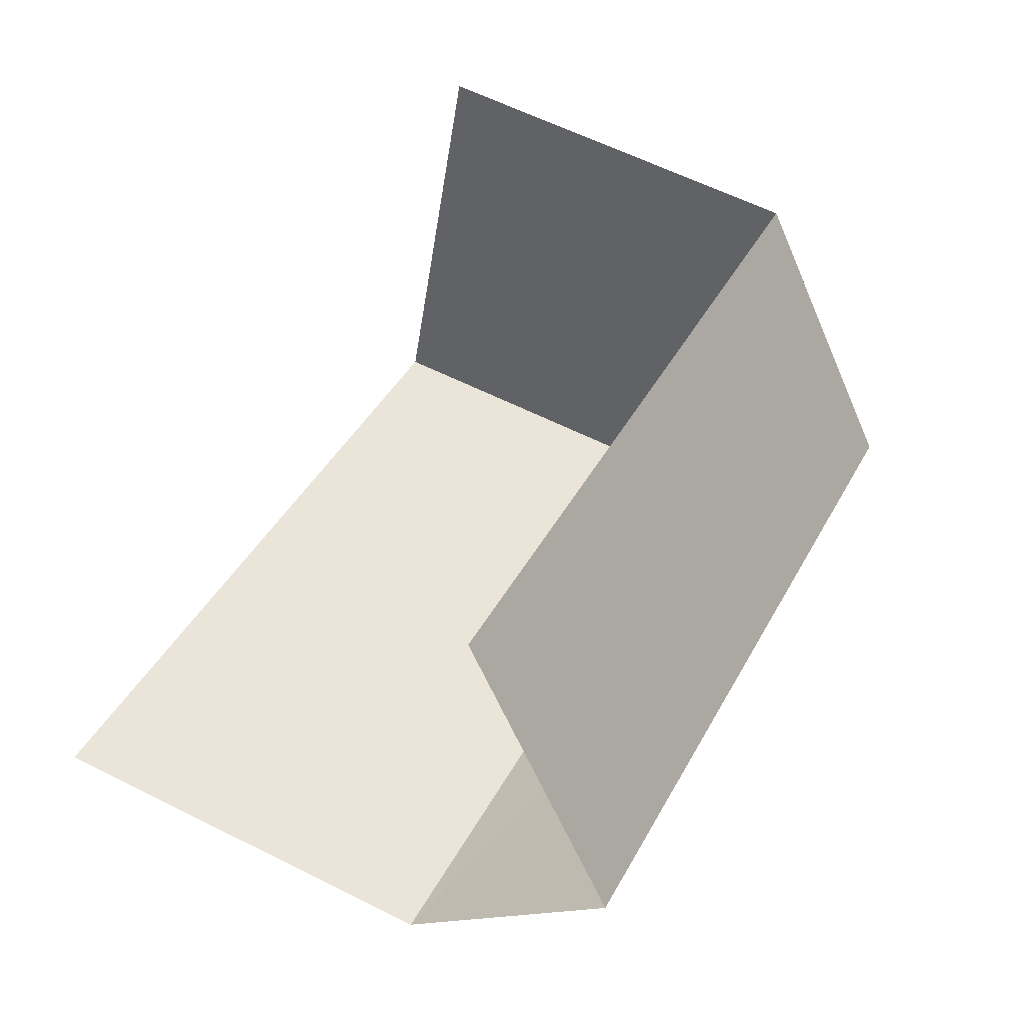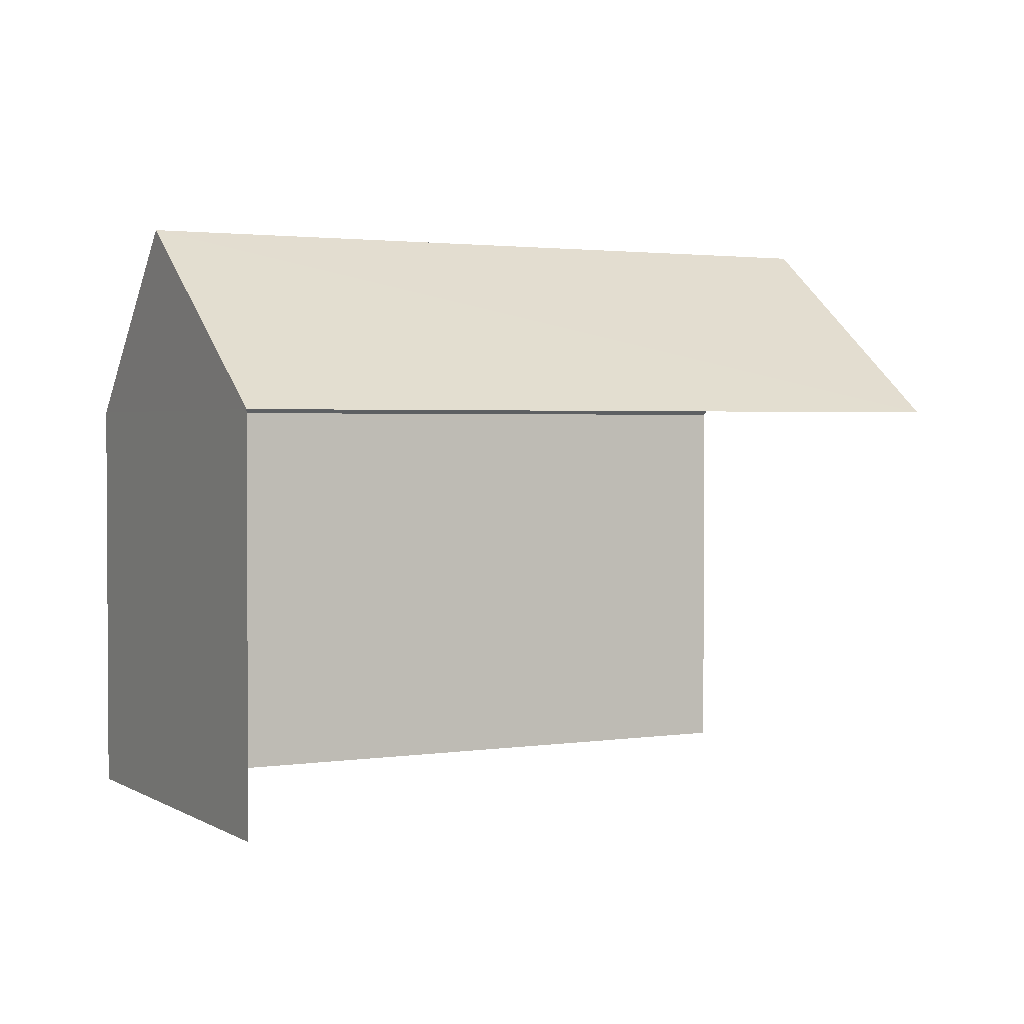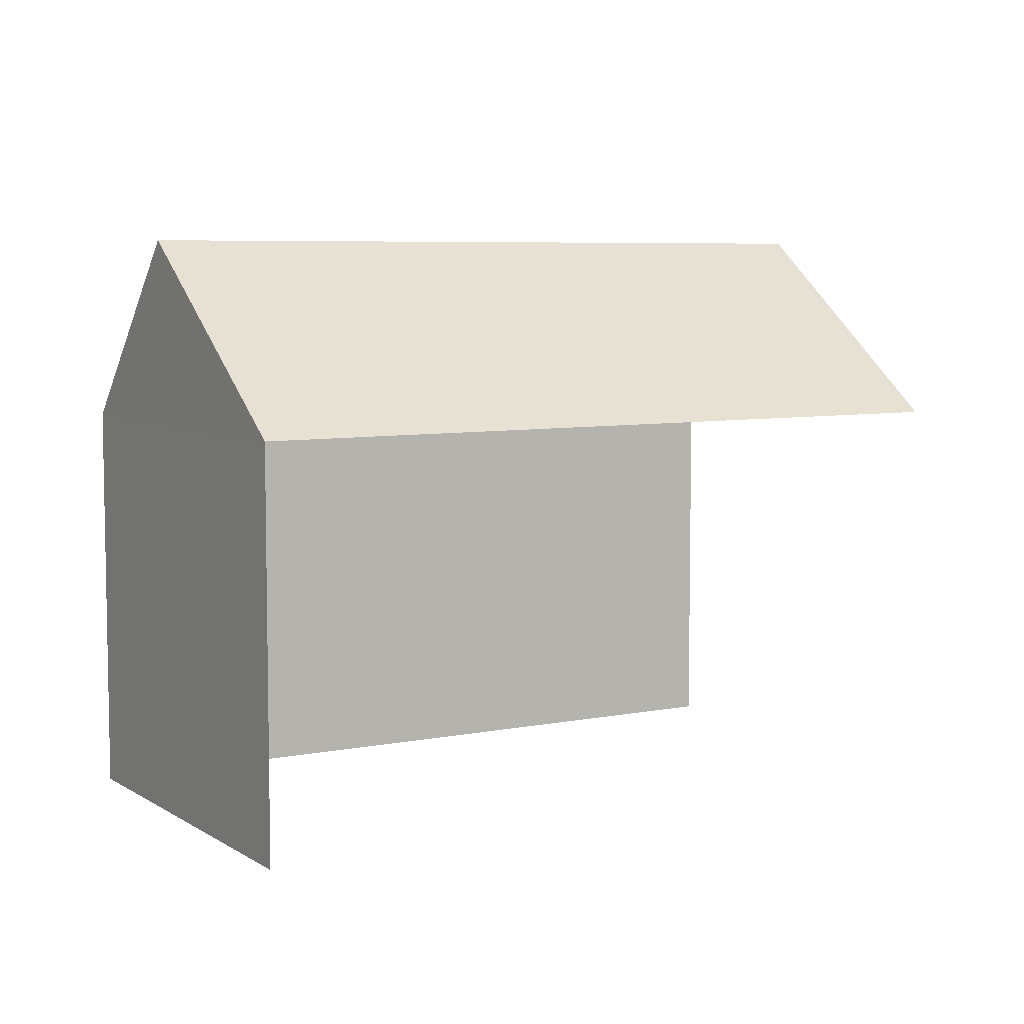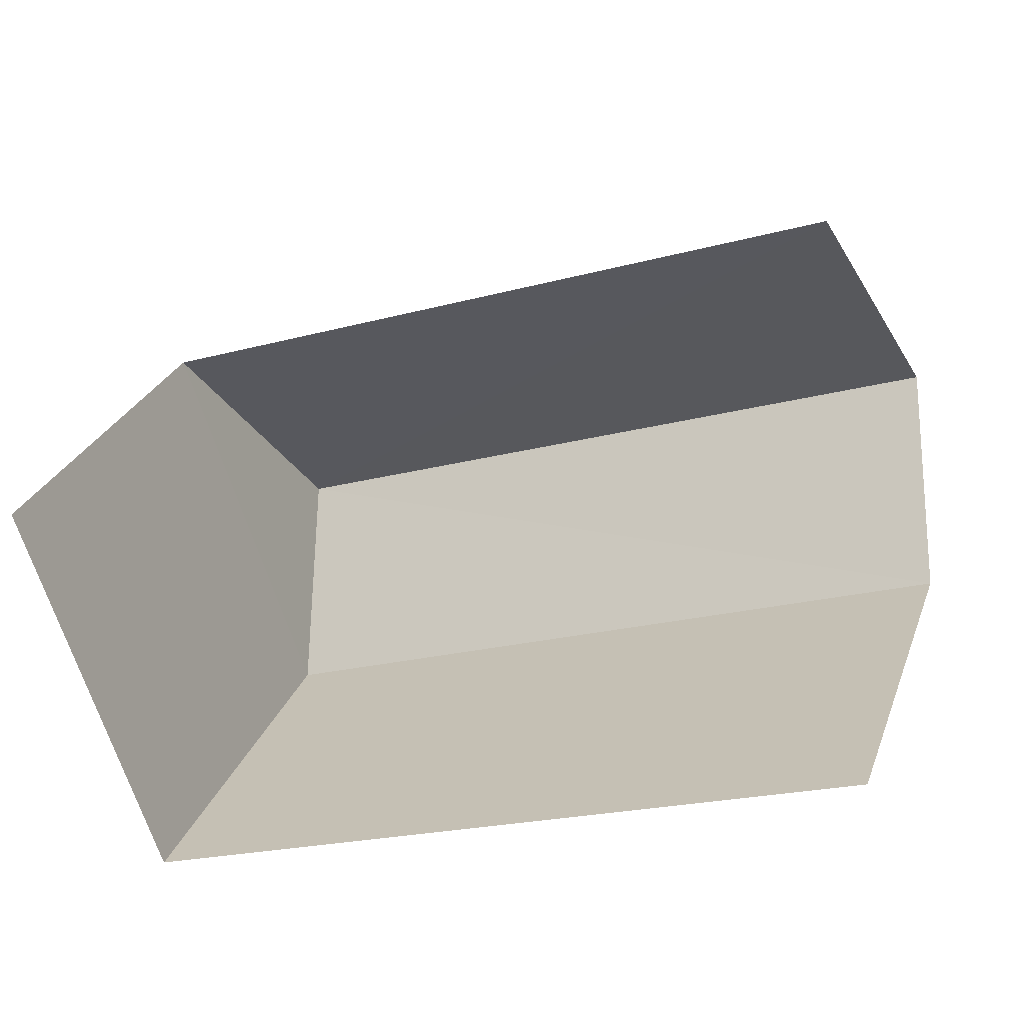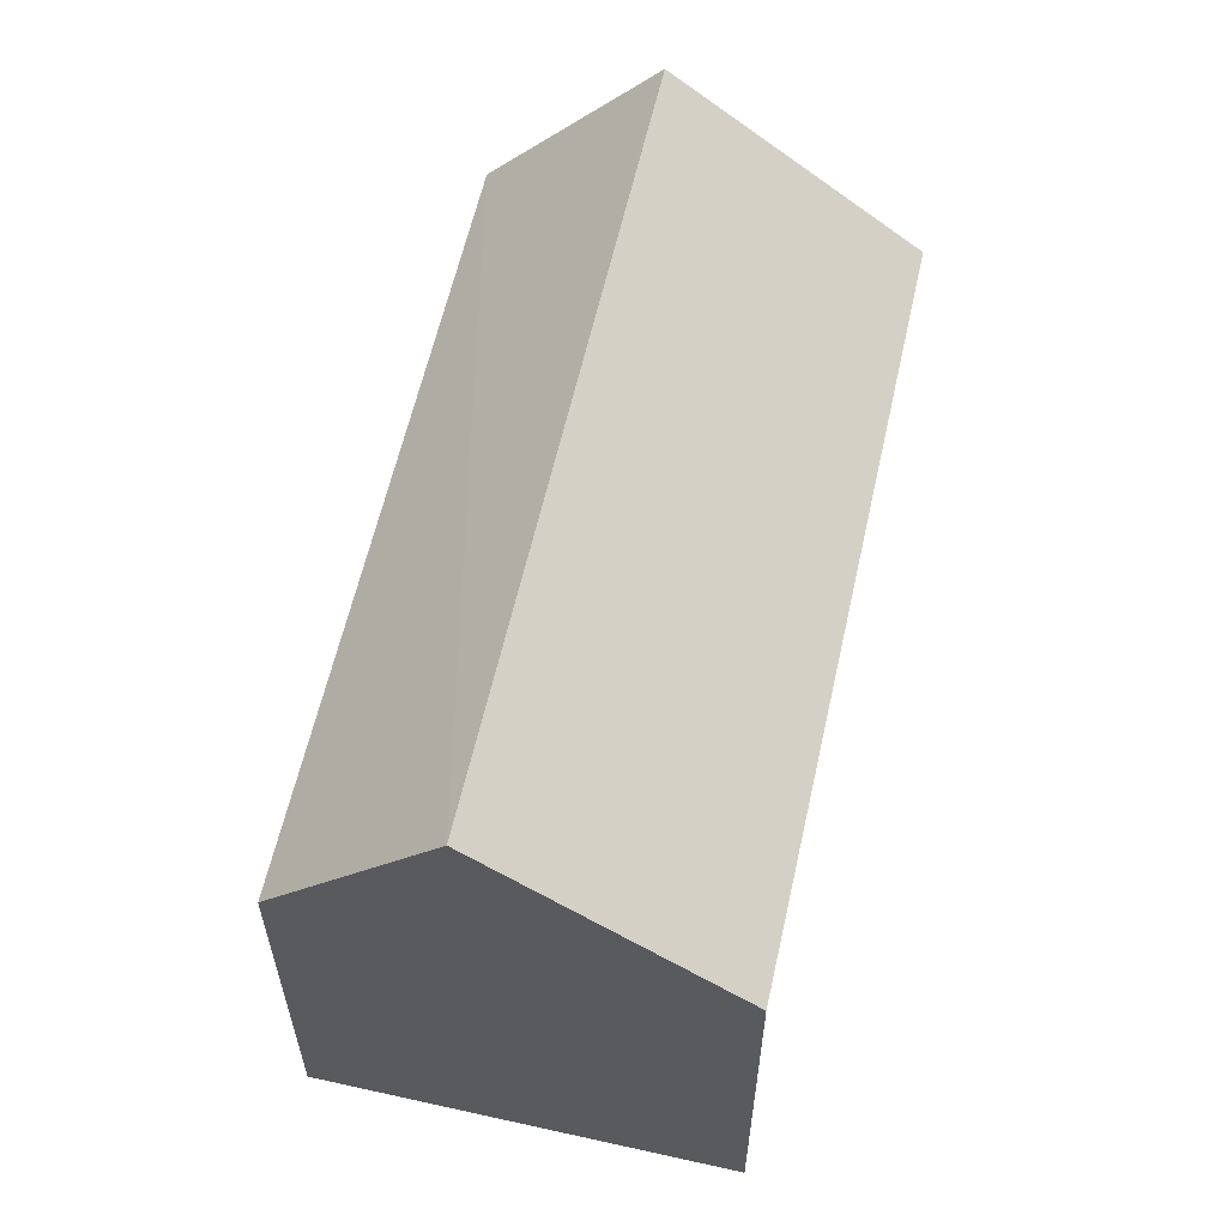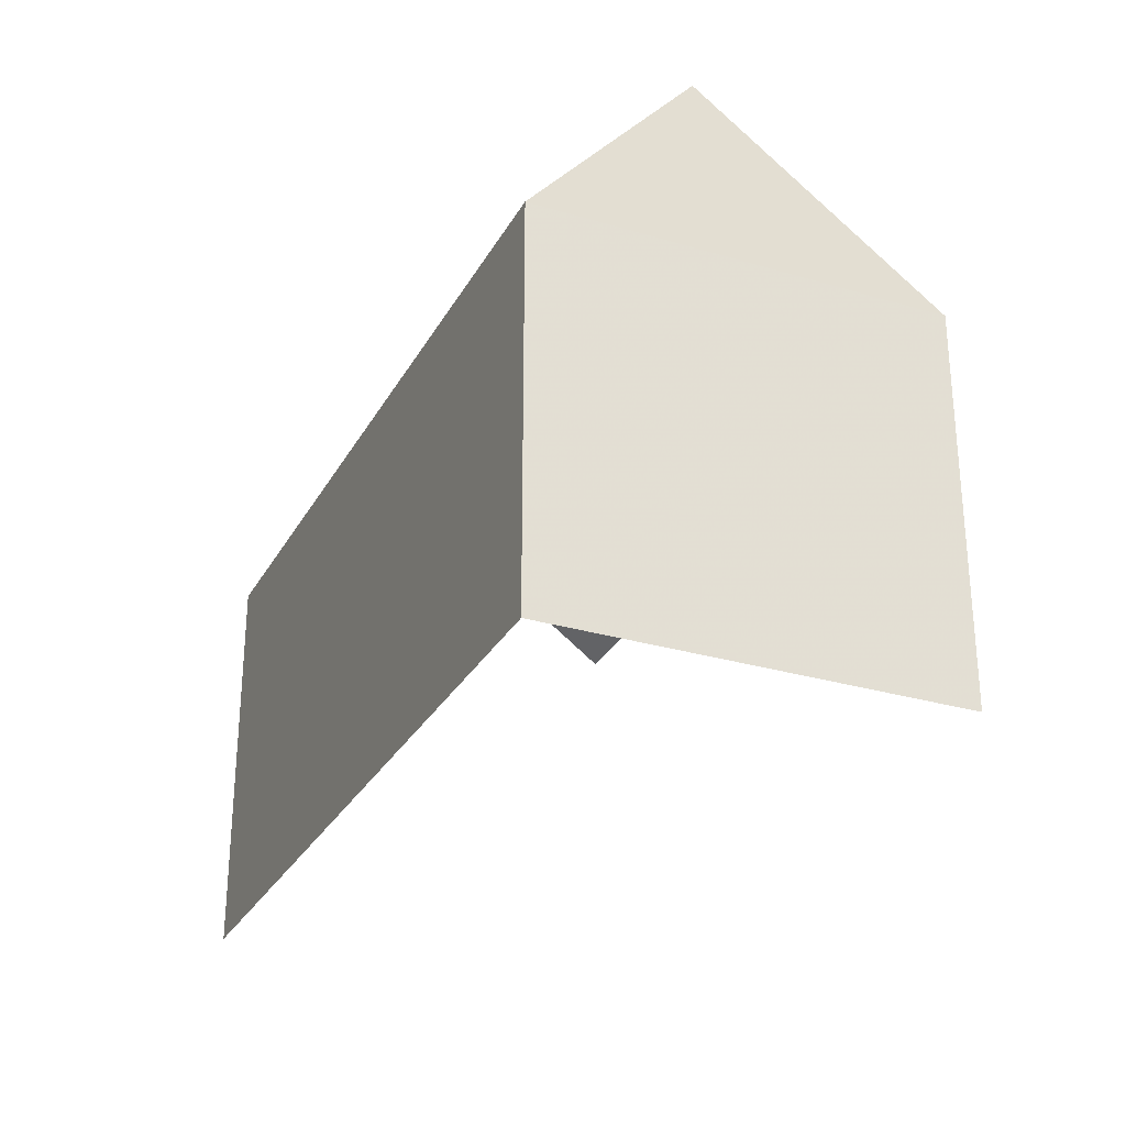
<metadata>
{"format":"obj","ext":"obj","renderer":"f3d","projection":"perspective","resolution":1024,"background":"white","views":[{"elev":61.3,"azim":-62.9,"up":"+Y"},{"elev":2.1,"azim":132.7,"up":"+Z"},{"elev":6.5,"azim":130.3,"up":"+Z"},{"elev":27.4,"azim":-162.2,"up":"+Y"},{"elev":59.5,"azim":83.5,"up":"+Z"},{"elev":-29.0,"azim":47.1,"up":"+Z"}]}
</metadata>
<code>
v -2.243e+05 -1.278e+05 14.78
v -2.243e+05 -1.278e+05 14.78
v -2.243e+05 -1.278e+05 14.78
v -2.243e+05 -1.278e+05 14.78
v -2.243e+05 -1.278e+05 16.95
v -2.243e+05 -1.278e+05 16.95
v -2.243e+05 -1.278e+05 17.95
v -2.243e+05 -1.278e+05 17.95
v -2.243e+05 -1.278e+05 16.95
v -2.243e+05 -1.278e+05 16.95
f 1 2 3
f 4 1 3
f 9 4 3
f 9 10 4
f 9 3 5
f 9 5 8
f 3 2 5
f 5 6 7
f 8 5 7
f 7 9 8
f 7 10 9
f 6 1 10
f 6 10 7
f 1 4 10
f 6 2 1
f 6 5 2

</code>
